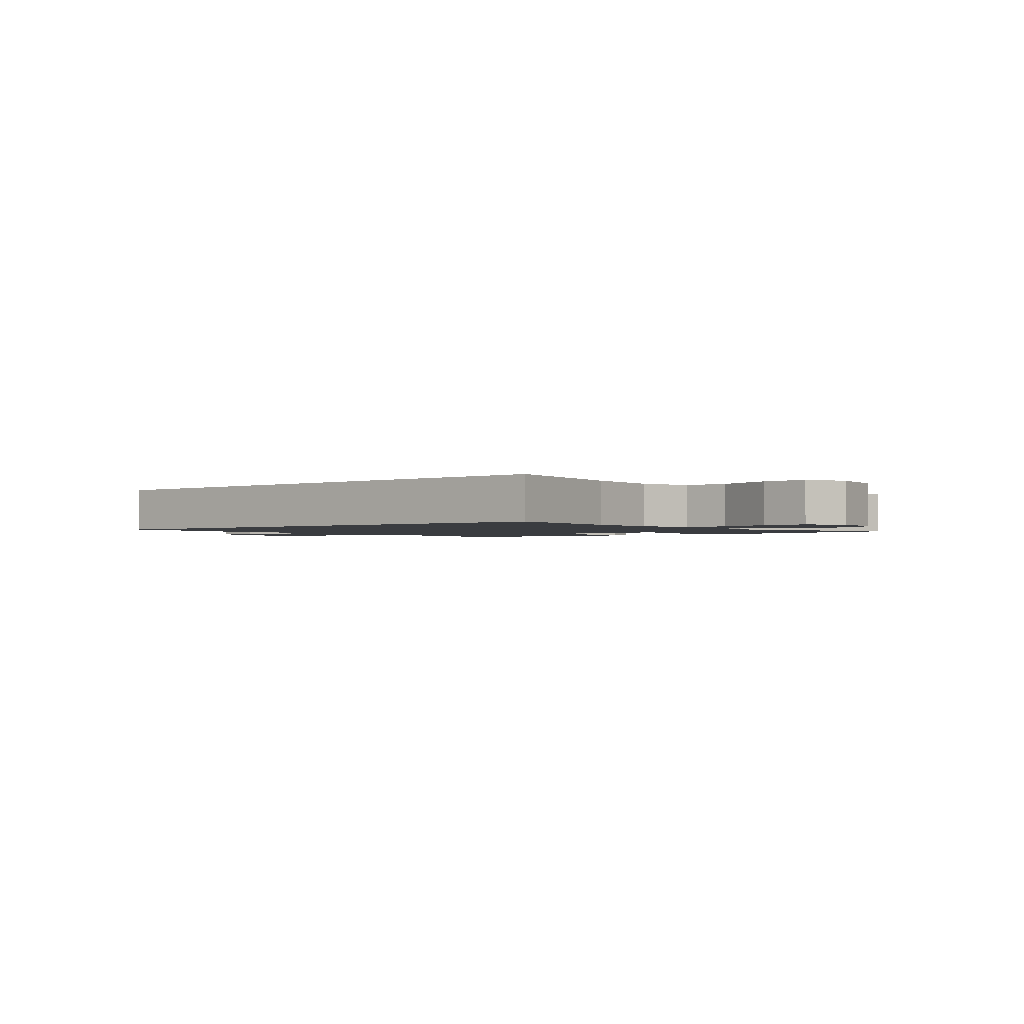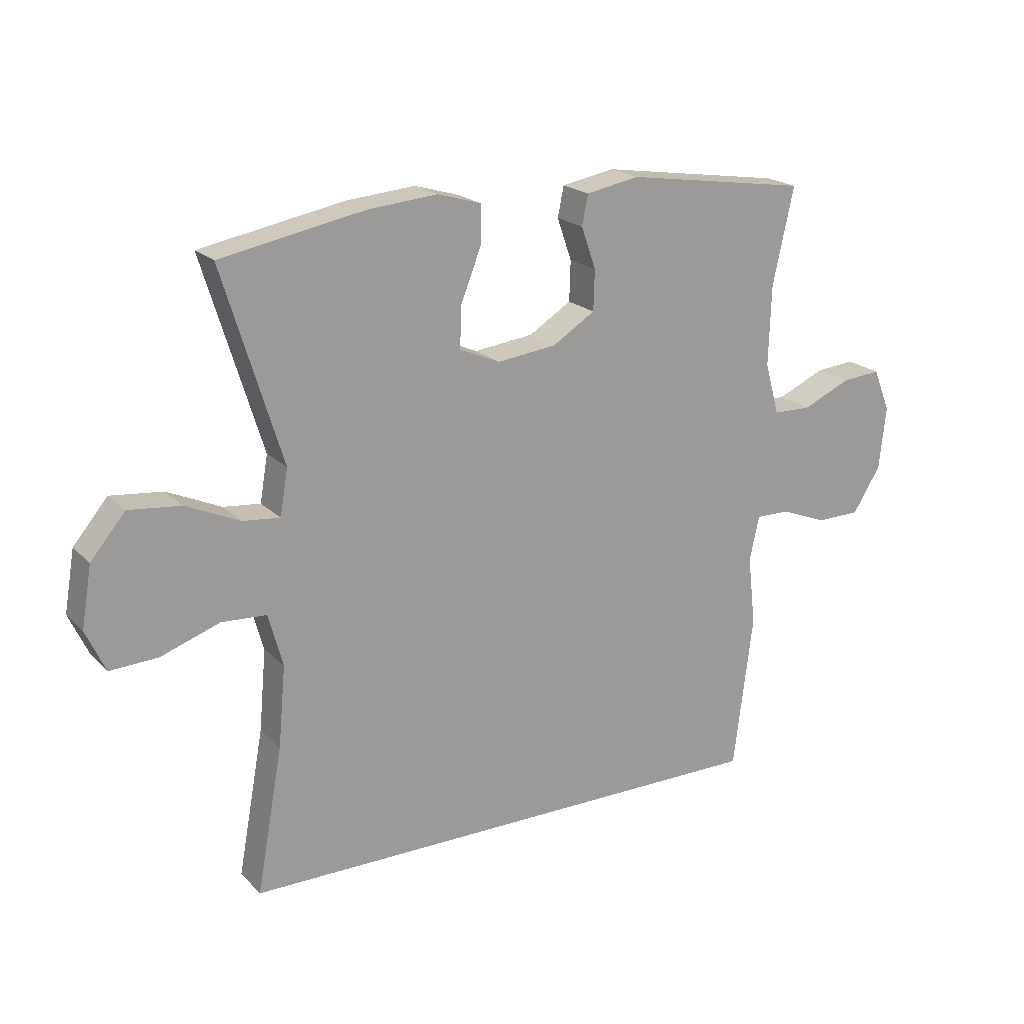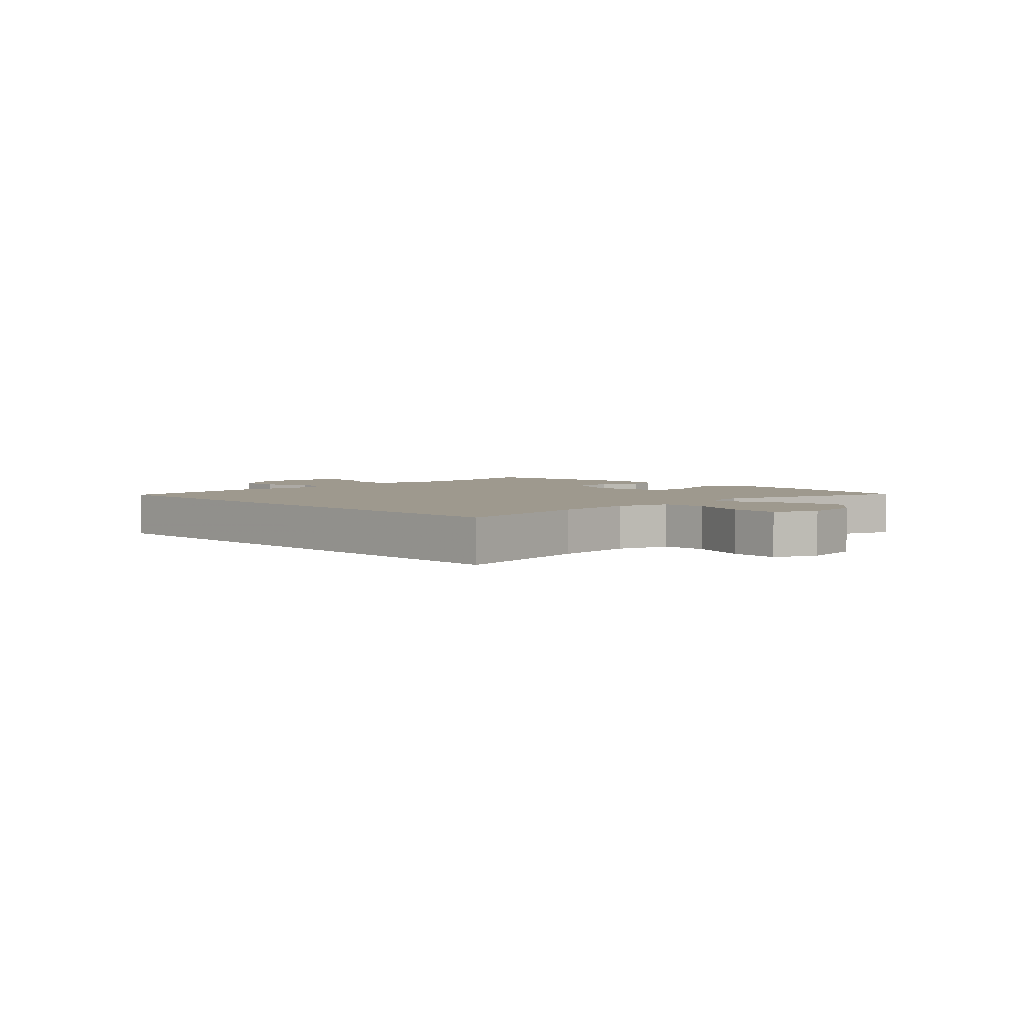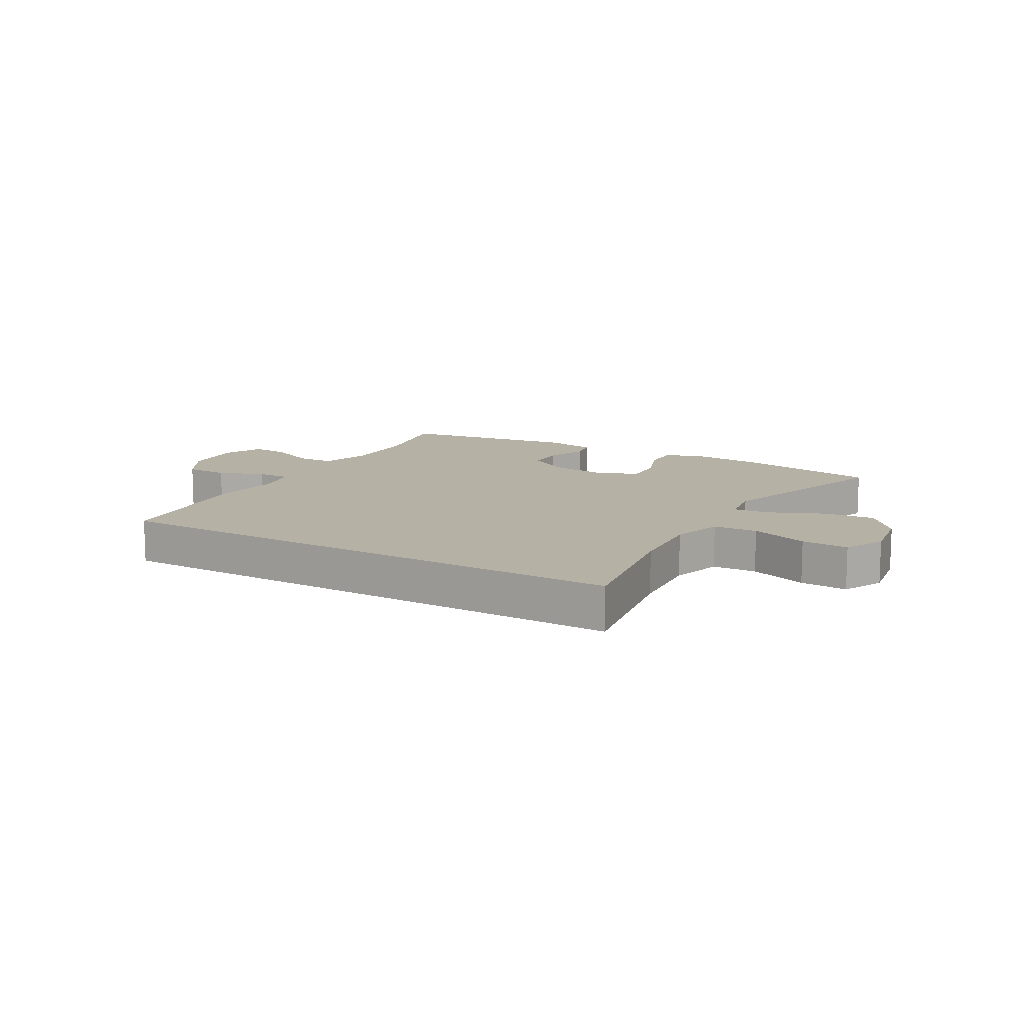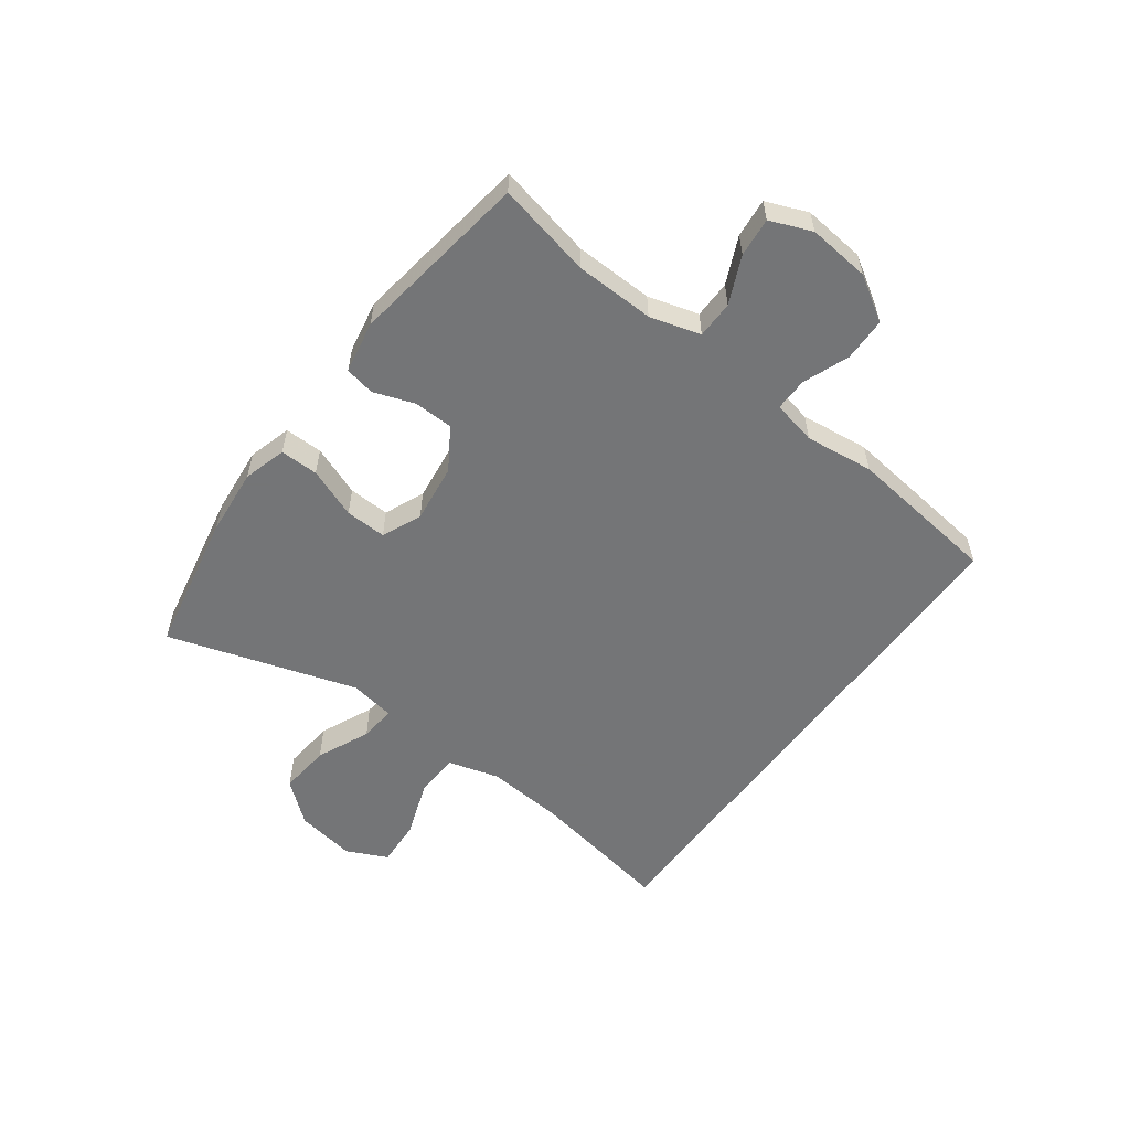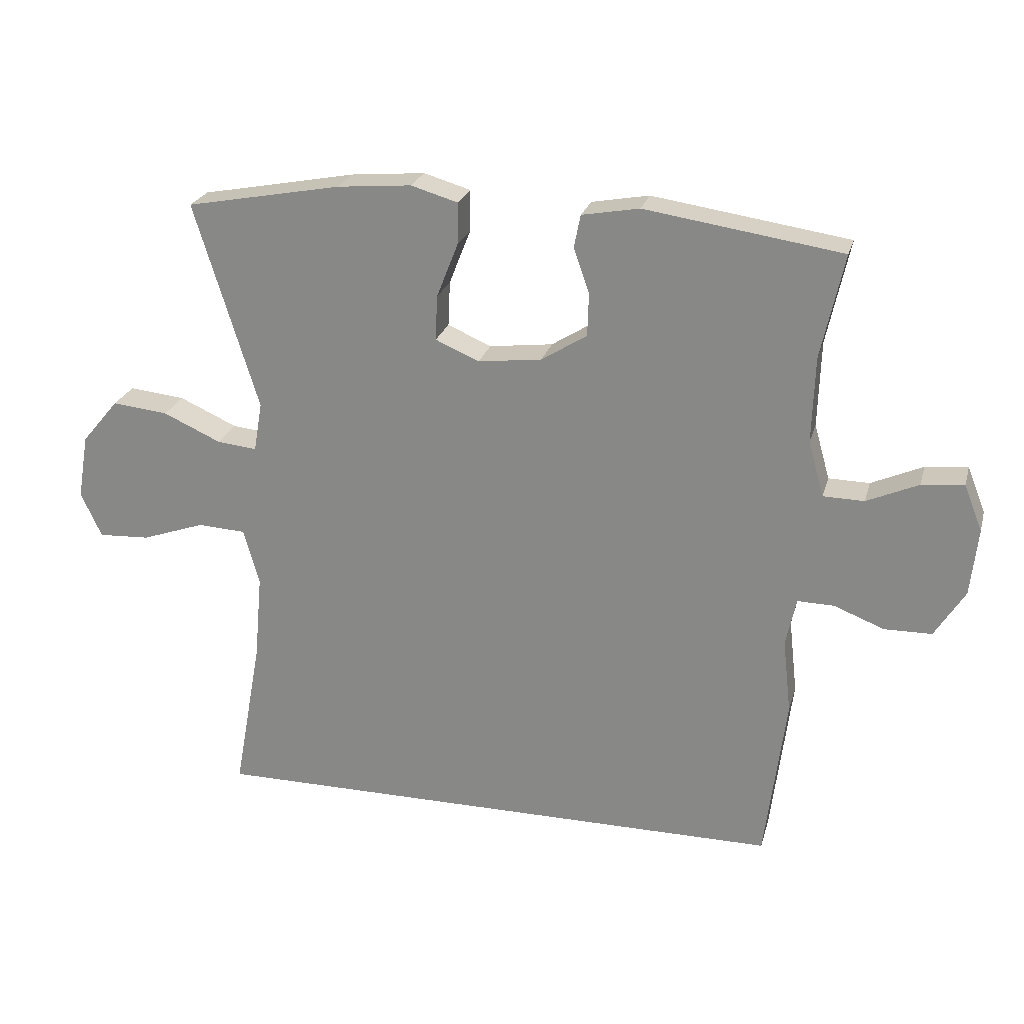
<metadata>
{"format":"obj","ext":"obj","renderer":"f3d","projection":"perspective","resolution":1024,"background":"white","views":[{"elev":-1.7,"azim":-139.8,"up":"+Y"},{"elev":20.0,"azim":-30.5,"up":"+Z"},{"elev":3.5,"azim":-133.9,"up":"+Y"},{"elev":12.0,"azim":-149.5,"up":"+Y"},{"elev":-56.4,"azim":53.8,"up":"+Y"},{"elev":24.1,"azim":14.5,"up":"+Z"}]}
</metadata>
<code>
v -0.474 0.07 -0.5
v -0.431 0.07 -0.262
v -0.419 0.07 -0.129
v -0.443 0.07 -0.042
v -0.517 0.07 -0.038
v -0.614 0.07 -0.072
v -0.693 0.07 -0.076
v -0.725 0.07 -0.007
v -0.708 0.07 0.093
v -0.651 0.07 0.161
v -0.565 0.07 0.152
v -0.476 0.07 0.112
v -0.415 0.07 0.106
v -0.402 0.07 0.182
v -0.5 0.07 0.5
v -0.262 0.07 0.545
v -0.148 0.07 0.555
v -0.076 0.07 0.534
v -0.077 0.07 0.47
v -0.11 0.07 0.386
v -0.113 0.07 0.317
v -0.046 0.07 0.288
v 0.052 0.07 0.3
v 0.122 0.07 0.344
v 0.124 0.07 0.41
v 0.1 0.07 0.479
v 0.11 0.07 0.529
v 0.198 0.07 0.545
v 0.5 0.07 0.5
v 0.465 0.07 0.34
v 0.461 0.07 0.208
v 0.485 0.07 0.123
v 0.548 0.07 0.122
v 0.627 0.07 0.157
v 0.692 0.07 0.163
v 0.72 0.07 0.093
v 0.709 0.07 -0.011
v 0.663 0.07 -0.085
v 0.59 0.07 -0.086
v 0.513 0.07 -0.056
v 0.457 0.07 -0.055
v 0.441 0.07 -0.129
v 0.454 0.07 -0.244
v 0.422 0.07 -0.5
v -0.474 0 -0.5
v -0.431 0 -0.262
v -0.419 0 -0.129
v -0.443 0 -0.042
v -0.517 0 -0.038
v -0.614 0 -0.072
v -0.693 0 -0.076
v -0.725 0 -0.007
v -0.708 0 0.093
v -0.651 0 0.161
v -0.565 0 0.152
v -0.476 0 0.112
v -0.415 0 0.106
v -0.402 0 0.182
v -0.5 0 0.5
v -0.262 0 0.545
v -0.148 0 0.555
v -0.076 0 0.534
v -0.077 0 0.47
v -0.11 0 0.386
v -0.113 0 0.317
v -0.046 0 0.288
v 0.052 0 0.3
v 0.122 0 0.344
v 0.124 0 0.41
v 0.1 0 0.479
v 0.11 0 0.529
v 0.198 0 0.545
v 0.5 0 0.5
v 0.465 0 0.34
v 0.461 0 0.208
v 0.485 0 0.123
v 0.548 0 0.122
v 0.627 0 0.157
v 0.692 0 0.163
v 0.72 0 0.093
v 0.709 0 -0.011
v 0.663 0 -0.085
v 0.59 0 -0.086
v 0.513 0 -0.056
v 0.457 0 -0.055
v 0.441 0 -0.129
v 0.454 0 -0.244
v 0.422 0 -0.5
f 44 1 2
f 43 44 2
f 42 43 2
f 41 42 2 3
f 38 39 40
f 37 38 40
f 36 37 40
f 35 36 40
f 34 35 40
f 33 34 40
f 32 33 40 41
f 41 3 4
f 32 41 4
f 31 32 4
f 28 29 30
f 27 28 30
f 26 27 30
f 25 26 30
f 24 25 30 31
f 23 24 31 4
f 18 19 20
f 17 18 20
f 16 17 20
f 15 16 20
f 14 15 20
f 13 14 20 21
f 10 11 12
f 9 10 12
f 8 9 12
f 7 8 12
f 6 7 12
f 5 6 12
f 5 12 13
f 4 5 13
f 23 4 13
f 22 23 13
f 13 21 22
f 46 45 88
f 46 88 87
f 46 87 86
f 47 46 86 85
f 84 83 82
f 84 82 81
f 84 81 80
f 84 80 79
f 84 79 78
f 84 78 77
f 85 84 77 76
f 48 47 85
f 48 85 76
f 48 76 75
f 74 73 72
f 74 72 71
f 74 71 70
f 74 70 69
f 75 74 69 68
f 48 75 68 67
f 64 63 62
f 64 62 61
f 64 61 60
f 64 60 59
f 64 59 58
f 65 64 58 57
f 56 55 54
f 56 54 53
f 56 53 52
f 56 52 51
f 56 51 50
f 56 50 49
f 57 56 49
f 57 49 48
f 57 48 67
f 57 67 66
f 66 65 57
f 1 45 46 2
f 2 46 47 3
f 3 47 48 4
f 4 48 49 5
f 5 49 50 6
f 6 50 51 7
f 7 51 52 8
f 8 52 53 9
f 9 53 54 10
f 10 54 55 11
f 11 55 56 12
f 12 56 57 13
f 13 57 58 14
f 14 58 59 15
f 15 59 60 16
f 16 60 61 17
f 17 61 62 18
f 18 62 63 19
f 19 63 64 20
f 20 64 65 21
f 21 65 66 22
f 22 66 67 23
f 23 67 68 24
f 24 68 69 25
f 25 69 70 26
f 26 70 71 27
f 27 71 72 28
f 28 72 73 29
f 29 73 74 30
f 30 74 75 31
f 31 75 76 32
f 32 76 77 33
f 33 77 78 34
f 34 78 79 35
f 35 79 80 36
f 36 80 81 37
f 37 81 82 38
f 38 82 83 39
f 39 83 84 40
f 40 84 85 41
f 41 85 86 42
f 42 86 87 43
f 43 87 88 44
f 44 88 45 1

</code>
